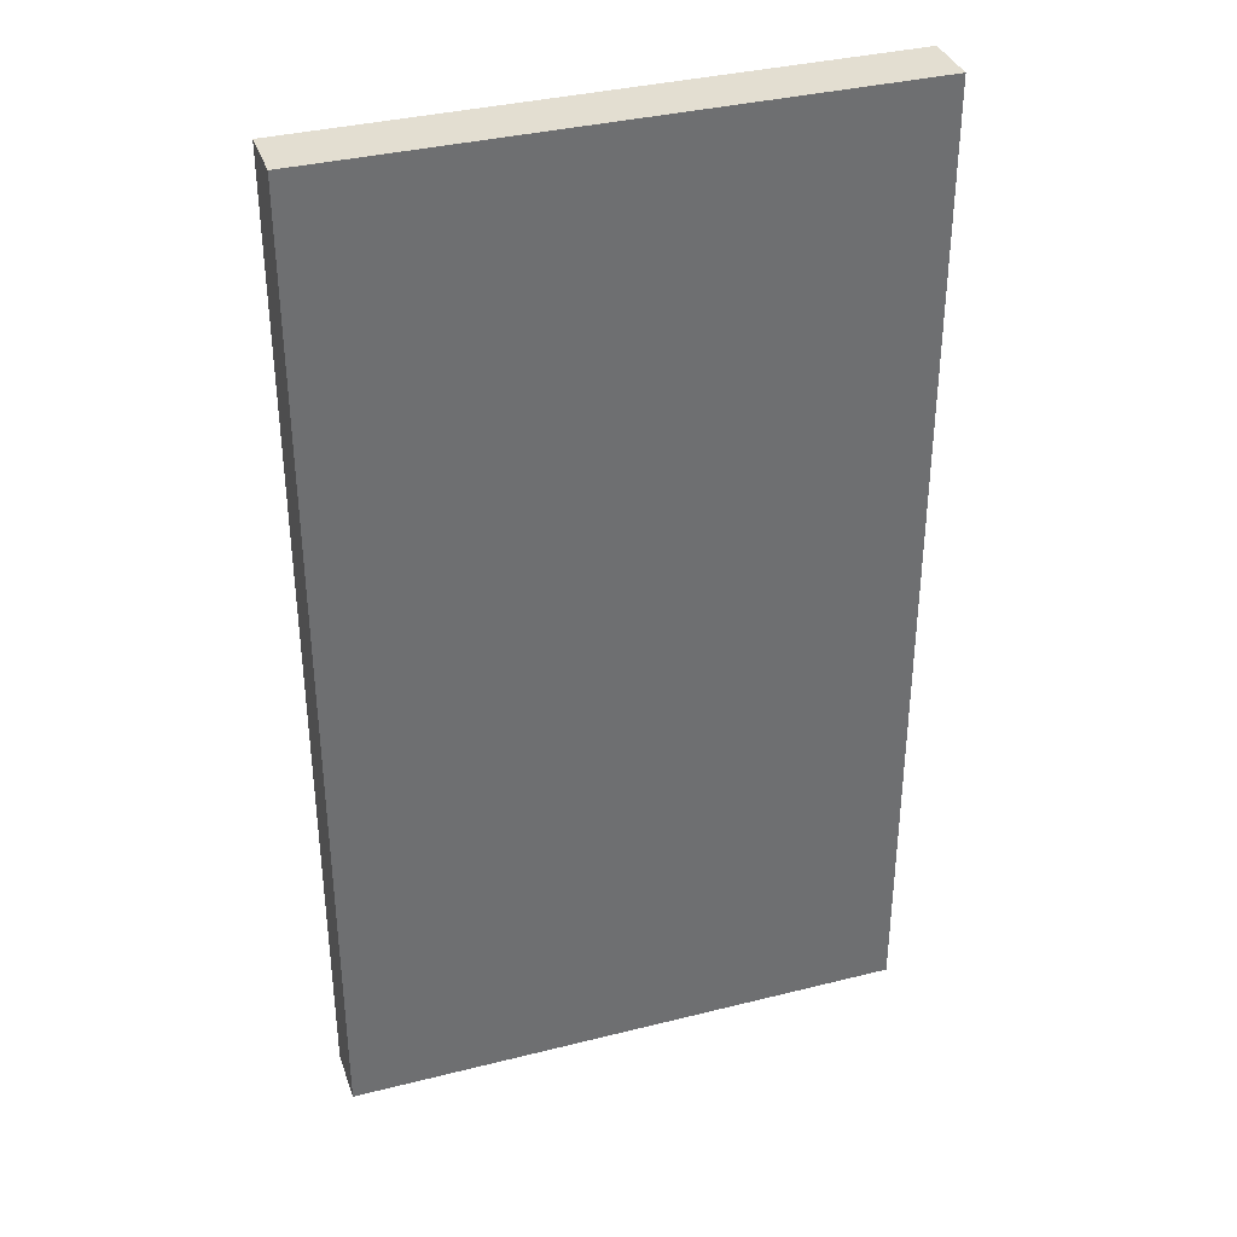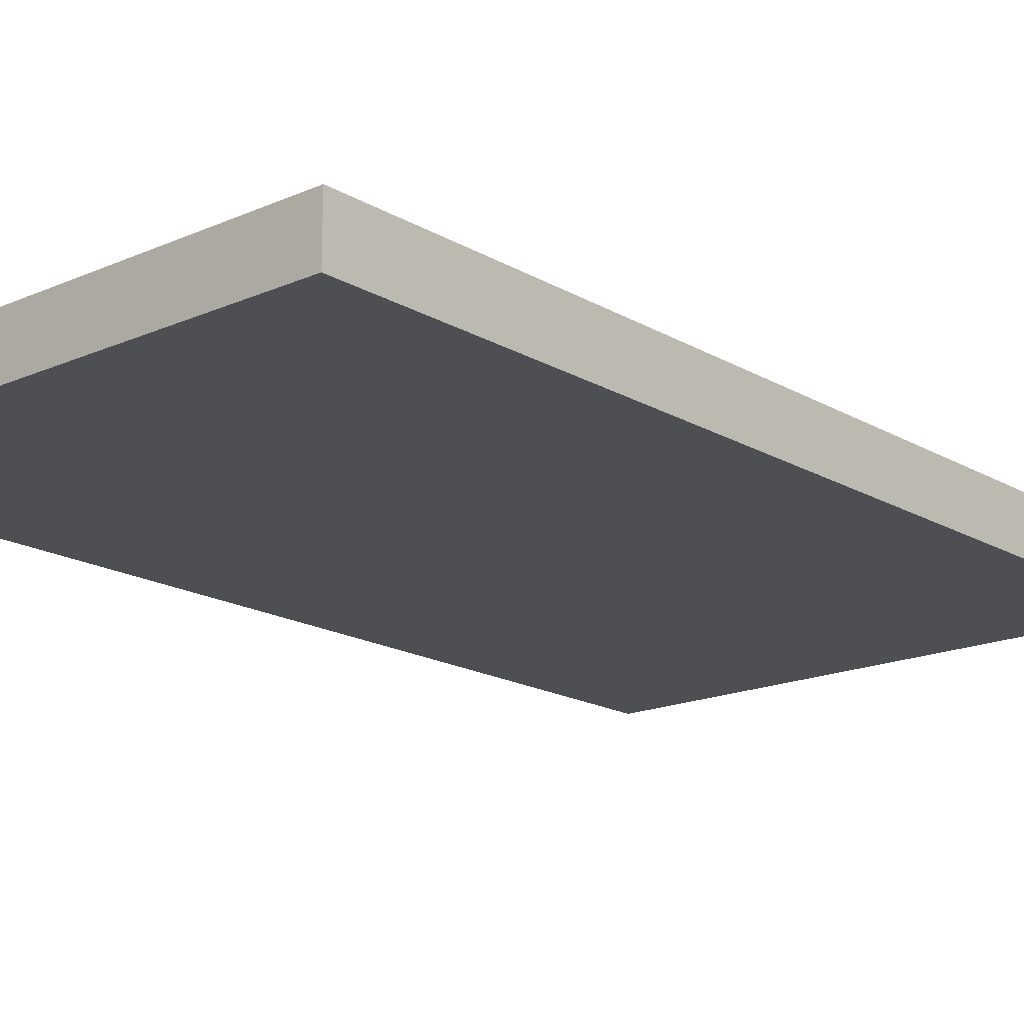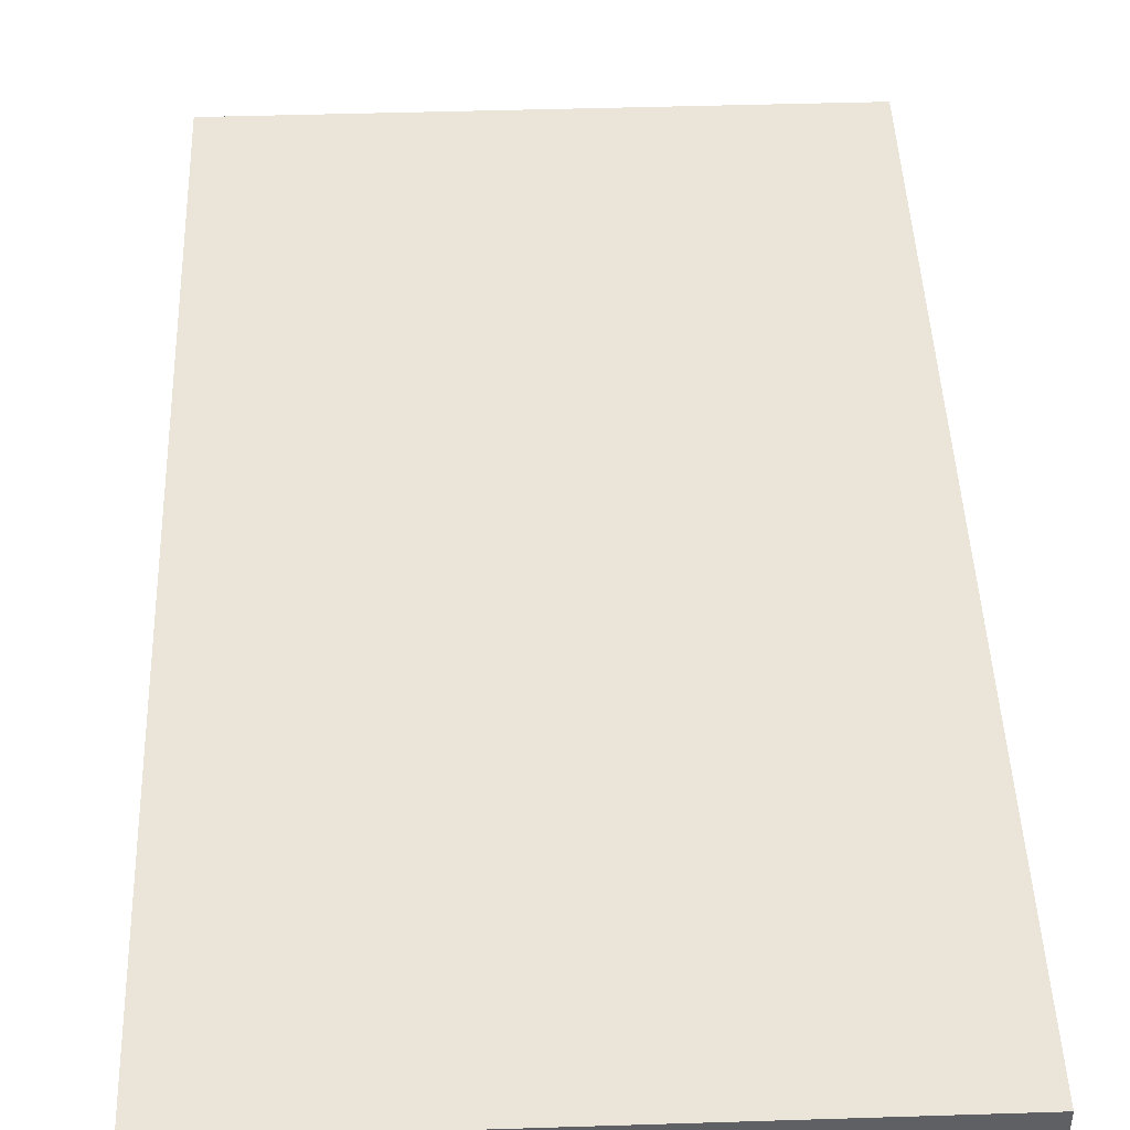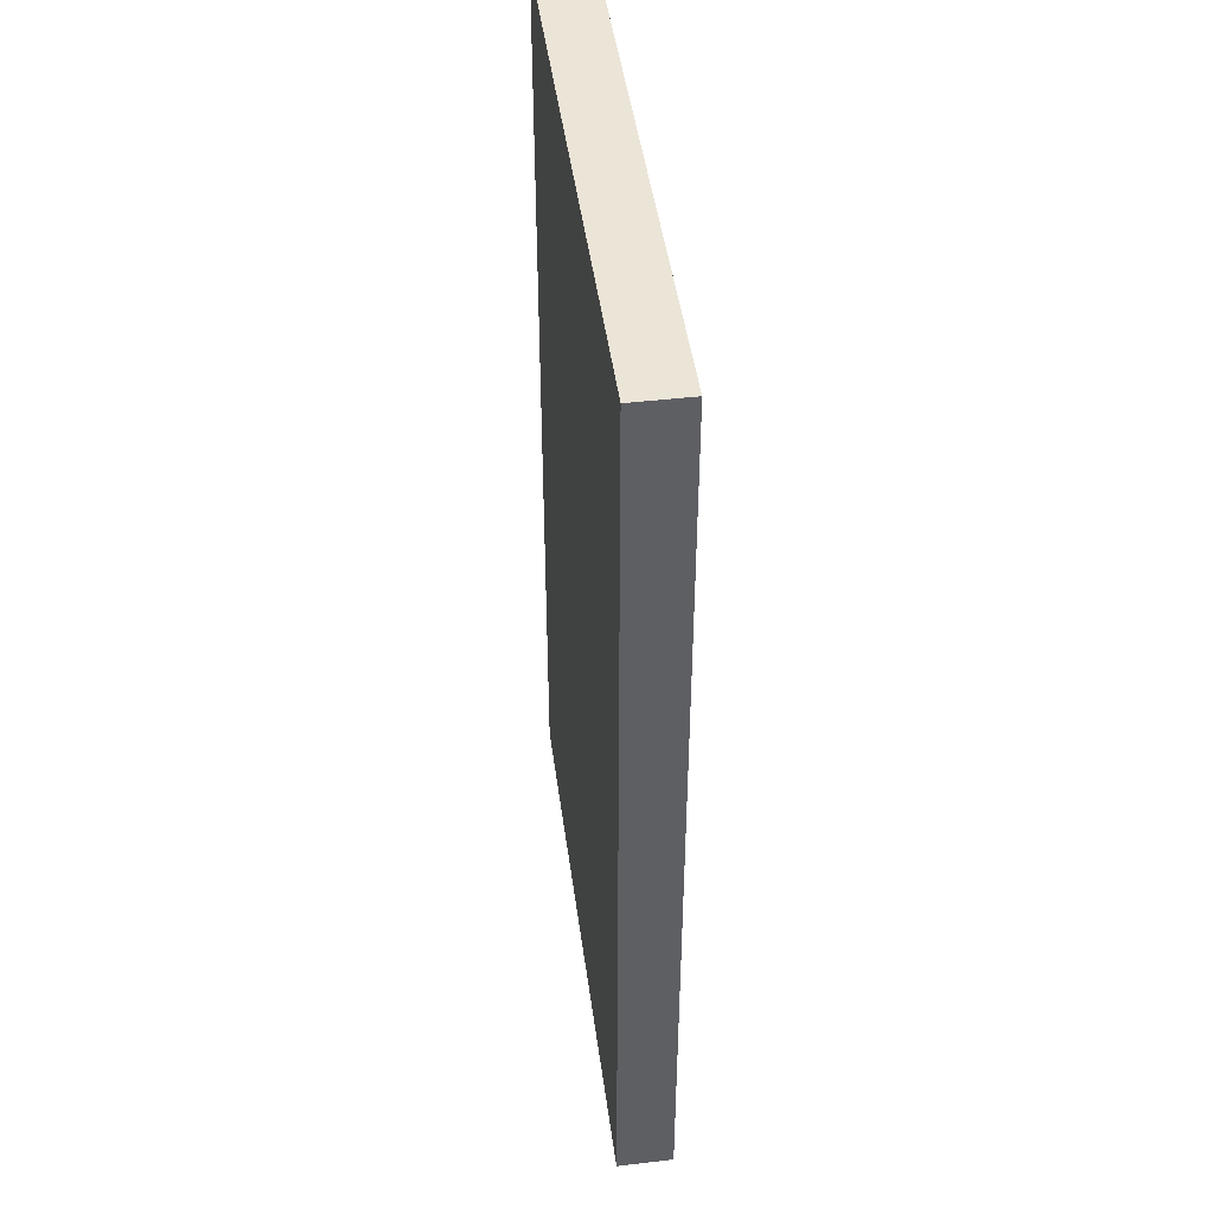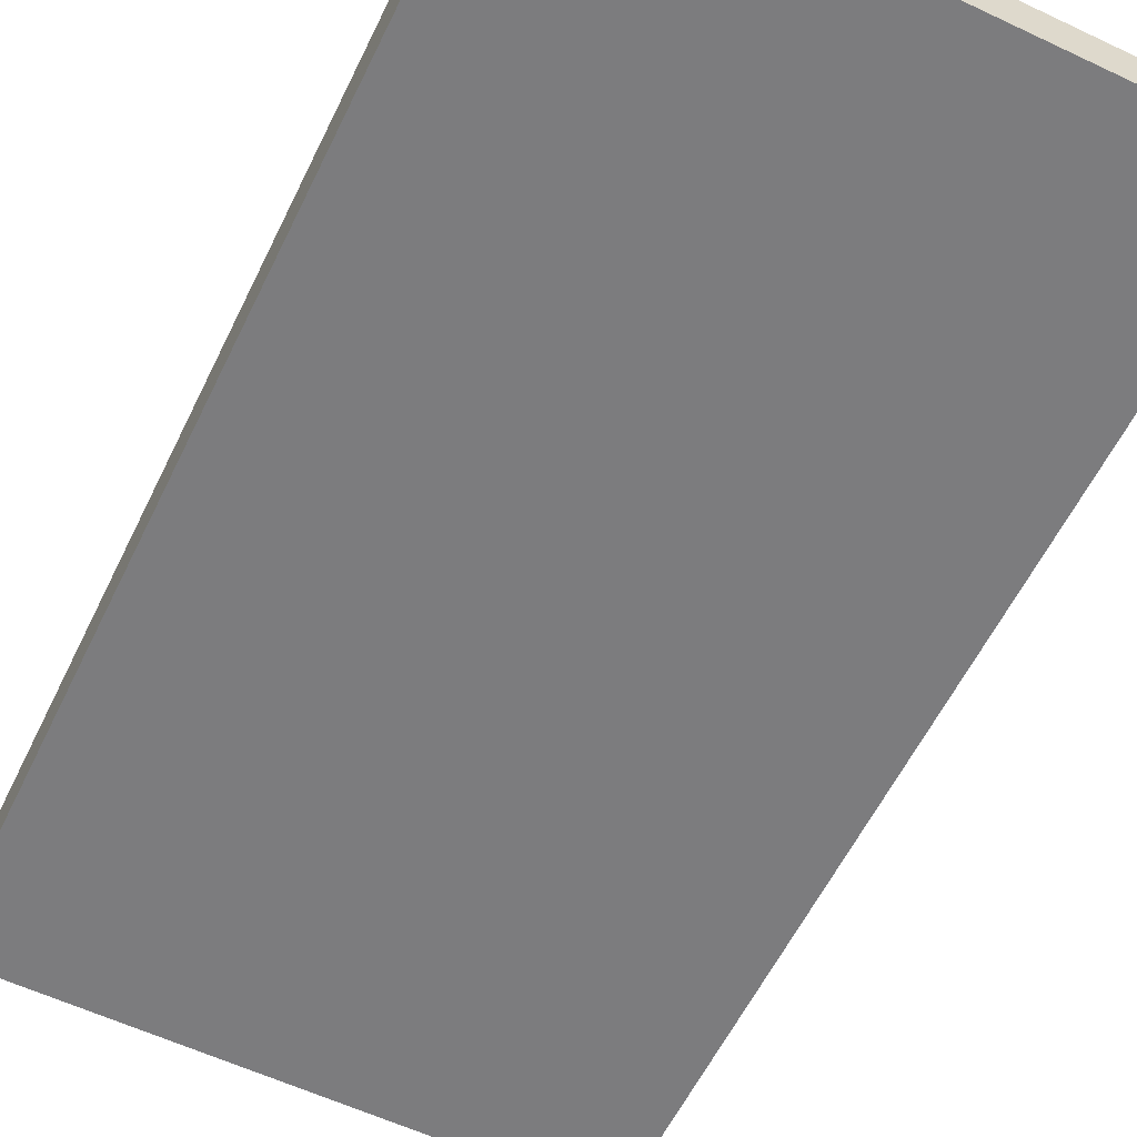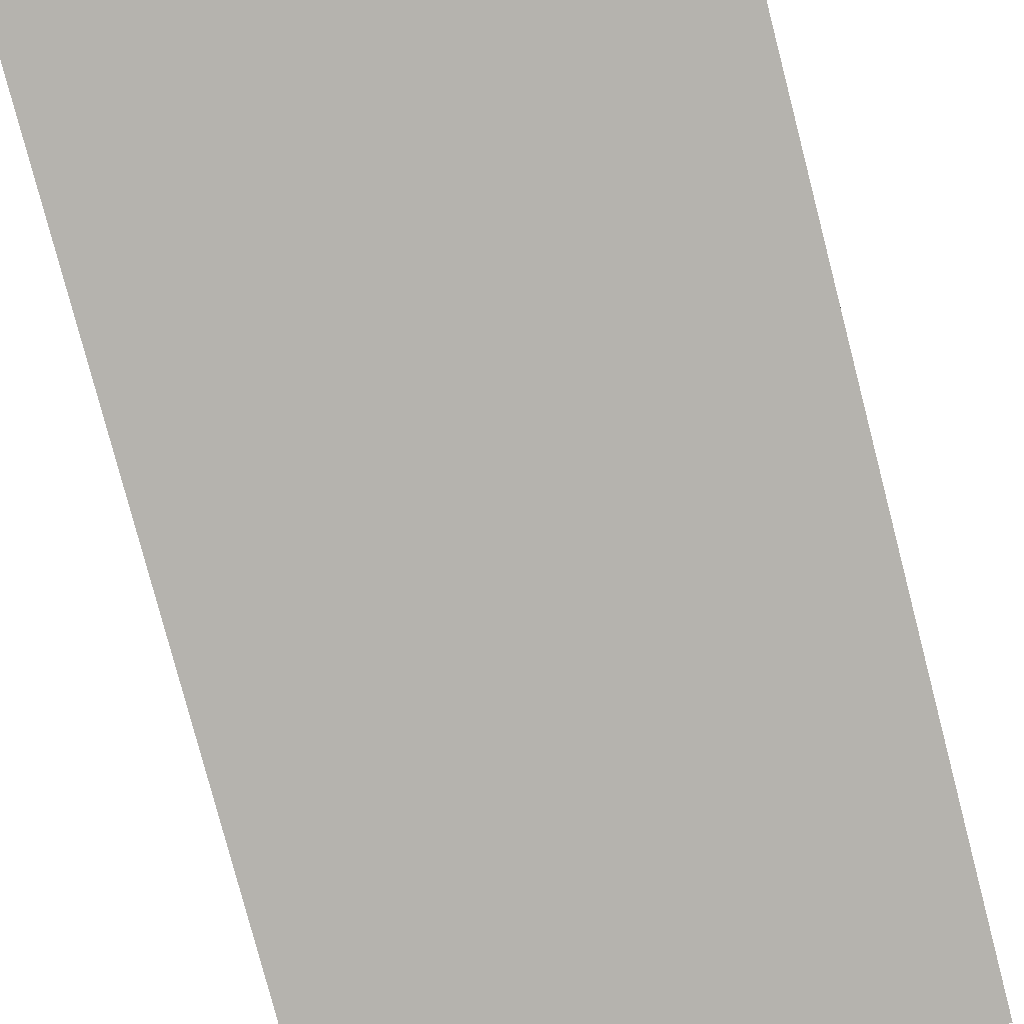
<metadata>
{"format":"obj","ext":"obj","renderer":"f3d","projection":"perspective","resolution":1024,"background":"white","views":[{"elev":36.1,"azim":-18.2,"up":"+Y"},{"elev":-17.5,"azim":41.1,"up":"+Z"},{"elev":45.1,"azim":177.9,"up":"+Z"},{"elev":46.0,"azim":-97.6,"up":"+Y"},{"elev":-58.9,"azim":154.1,"up":"+Z"},{"elev":-79.9,"azim":-165.4,"up":"+Z"}]}
</metadata>
<code>
o Cube
v 1 -1.75 -0.1
v 1 -1.75 0.1
v -1 -1.75 0.1
v -1 -1.75 -0.1
v 1 1.75 -0.1
v 1 1.75 0.1
v -1 1.75 0.1
v -1 1.75 -0.1
f 1 2 3 4
f 5 8 7 6
f 1 5 6 2
f 2 6 7 3
f 3 7 8 4
f 5 1 4 8

</code>
